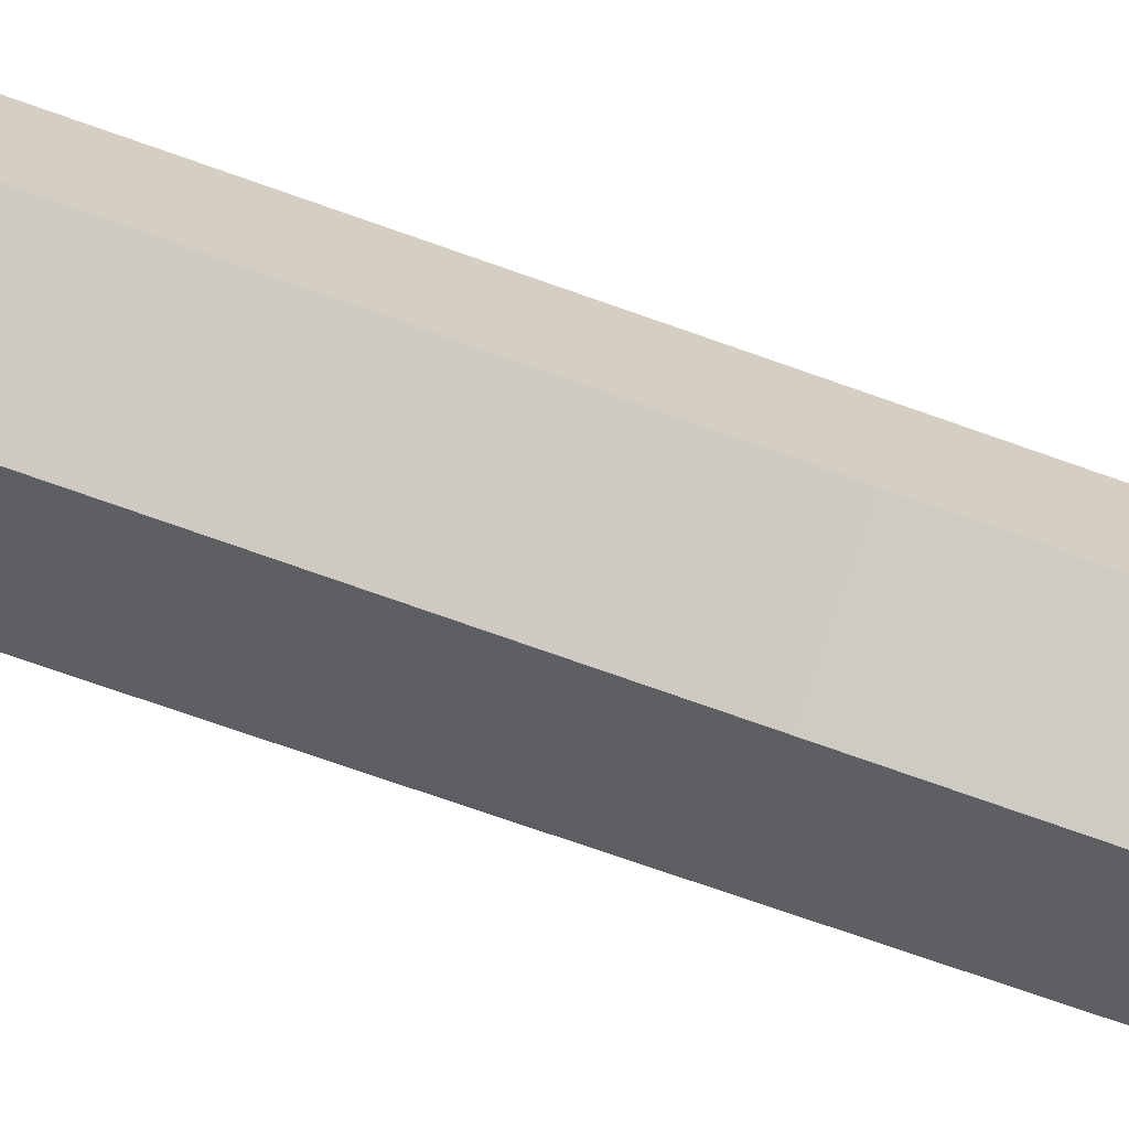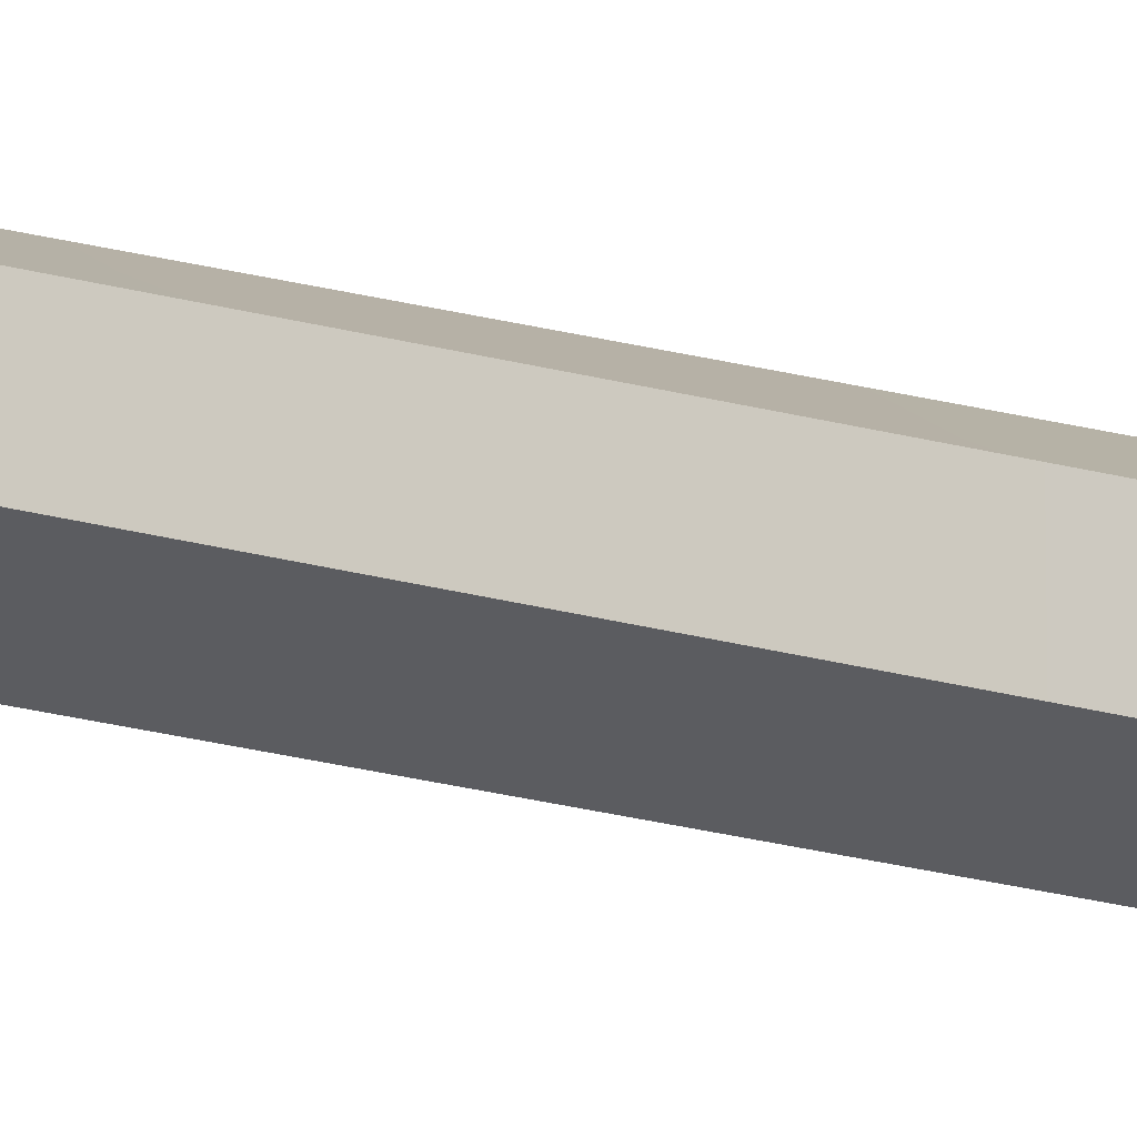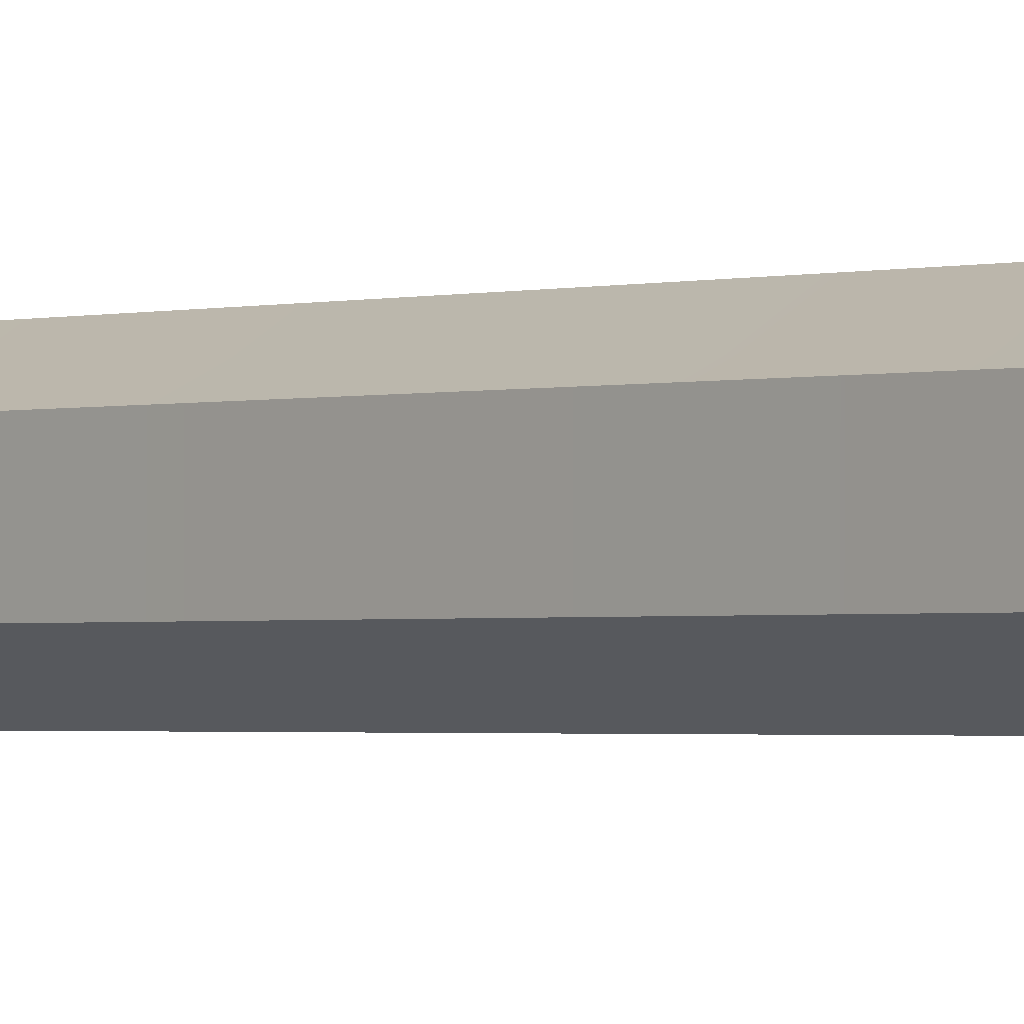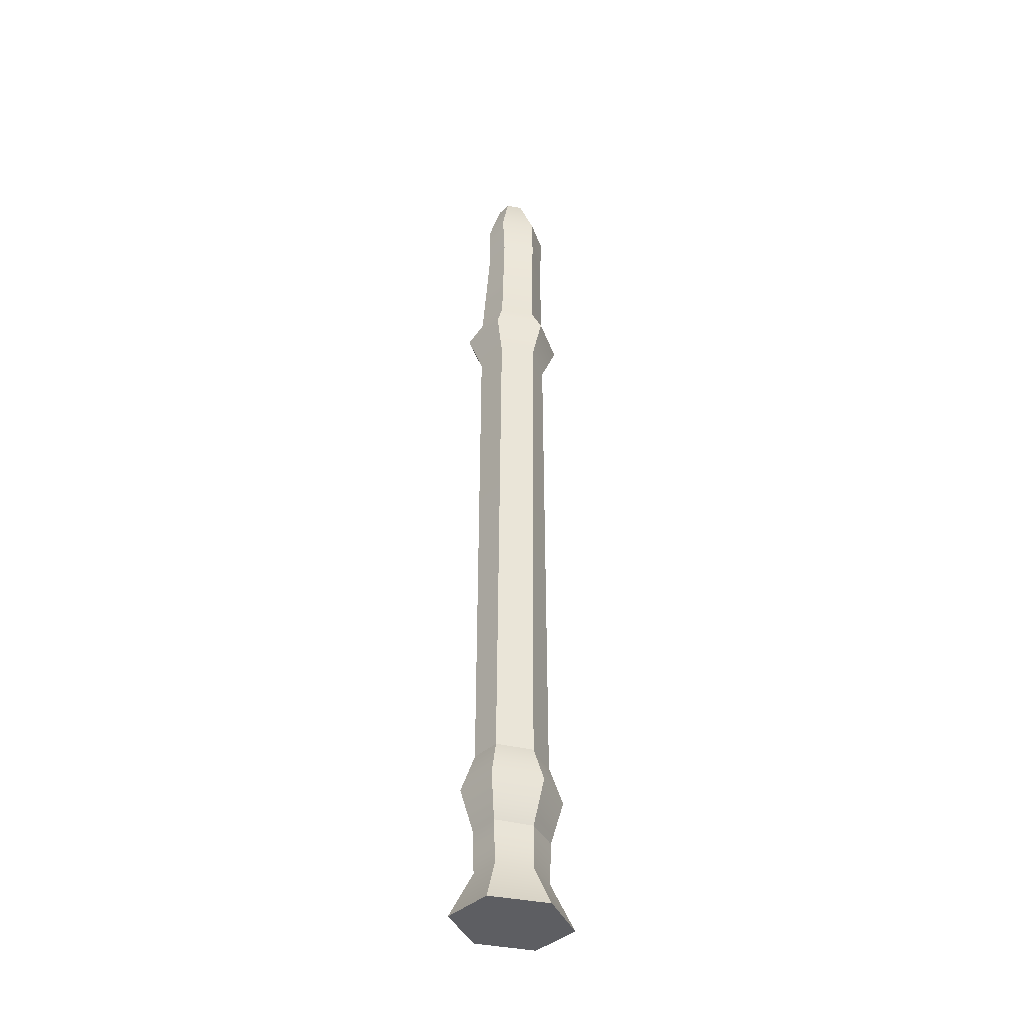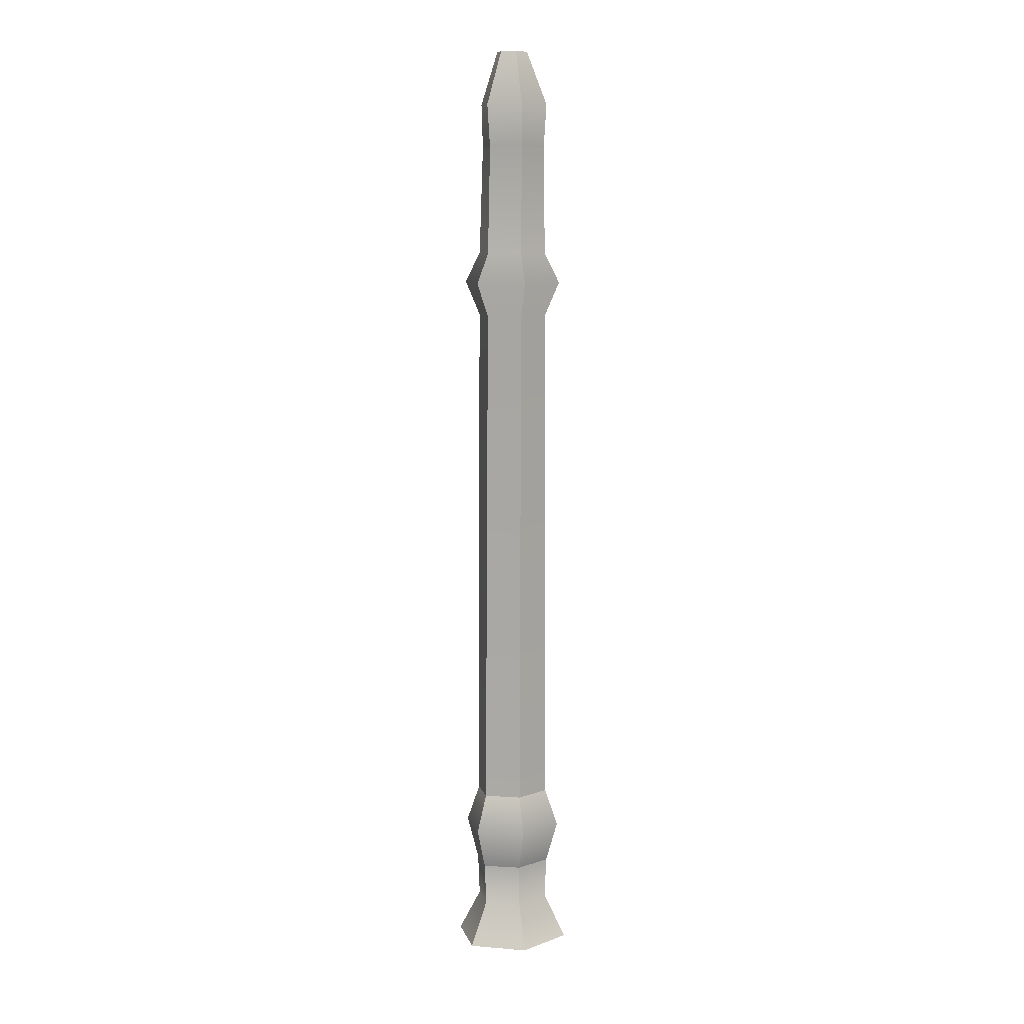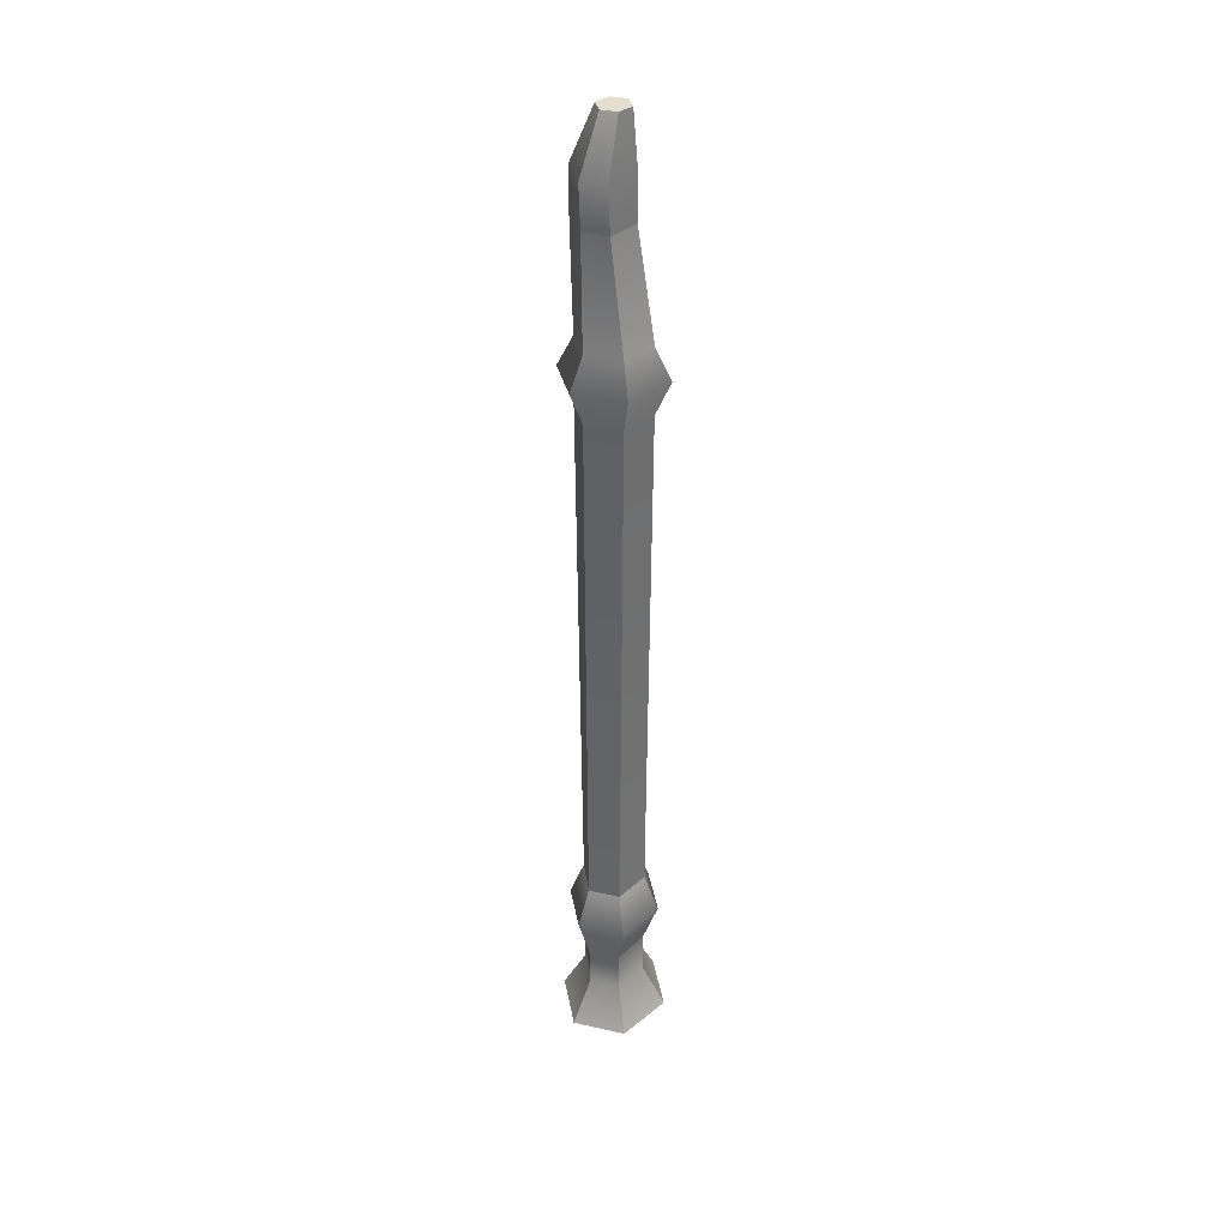
<metadata>
{"format":"obj","ext":"obj","renderer":"f3d","projection":"perspective","resolution":1024,"background":"white","views":[{"elev":-67.3,"azim":-110.1,"up":"+Y"},{"elev":-14.9,"azim":-125.2,"up":"+Y"},{"elev":-1.4,"azim":-43.2,"up":"+Y"},{"elev":-39.3,"azim":138.3,"up":"+Z"},{"elev":10.6,"azim":164.2,"up":"+Z"},{"elev":35.8,"azim":-73.7,"up":"+Z"}]}
</metadata>
<code>
o f2_Flauta_1:pCylinder3
v 0.3223 -0.05006 -3.805
v 0.22 0.01278 -3.569
v 0.04141 -0.06561 -3.569
v 0.04039 -0.1891 -3.805
v 0.04496 0.3771 -3.805
v 0.04431 0.2536 -3.569
v 0.222 0.1724 -3.569
v 0.3256 0.233 -3.805
v 0.2288 0.01225 -3.344
v 0.2799 -0.02871 -3.115
v 0.04077 -0.1471 -3.115
v 0.04133 -0.06663 -3.344
v 0.04436 0.2546 -3.344
v 0.04463 0.3351 -3.115
v 0.2827 0.2124 -3.115
v 0.231 0.1729 -3.344
v 0.2211 0.01015 -2.913
v 0.2054 -0.00145 -0.1415
v 0.04147 -0.09355 -0.1415
v 0.04132 -0.07075 -2.913
v 0.04421 0.2587 -2.913
v 0.04412 0.2815 -0.1415
v 0.2073 0.1861 -0.1415
v 0.2232 0.1749 -2.913
v 0.2035 -0.000306 0.201
v 0.1997 0.06169 0.7708
v 0.04186 -0.009358 0.7708
v 0.04149 -0.09131 0.201
v 0.0441 0.2792 0.201
v 0.04398 0.2917 0.7708
v 0.1945 0.1924 0.7708
v 0.2053 0.185 0.201
v 0.2086 0.06751 0.9993
v 0.04207 -0.009426 0.9993
v 0.04419 0.2917 0.9993
v 0.2097 0.1948 0.9993
v 0.1147 0.05235 1.281
v 0.04222 0.0122 1.281
v 0.04337 0.1757 1.281
v 0.1156 0.1341 1.281
v -0.2392 -0.04662 -3.805
v -0.1357 0.01472 -3.569
v -0.2379 0.2365 -3.805
v -0.1349 0.1743 -3.569
v -0.0294 0.1351 1.281
v -0.02972 0.05337 1.281
v -0.1446 0.01422 -3.344
v -0.1964 -0.02576 -3.115
v -0.1438 0.1748 -3.344
v -0.1953 0.2153 -3.115
v -0.1371 0.01217 -2.913
v -0.1211 0.00085 -0.1415
v -0.1363 0.1769 -2.913
v -0.1204 0.1884 -0.1415
v -0.1192 0.001965 0.201
v -0.115 0.06391 0.7708
v -0.1184 0.1872 0.201
v -0.1079 0.1945 0.7708
v -0.1234 0.06985 0.9993
v -0.1226 0.1971 0.9993
v 0.276 0.2246 0.04046
v 0.2733 -0.04138 0.04046
v 0.0408 -0.172 0.04046
v -0.1899 -0.03812 0.04046
v -0.1888 0.2279 0.04046
v 0.04455 0.36 0.04046
f 41 43 5 8 1 4
f 45 46 38 37 40 39
f 1 2 3 4
f 5 6 7 8
f 8 7 2 1
f 9 10 11 12
f 13 14 15 16
f 16 15 10 9
f 17 18 19 20
f 21 22 23 24
f 24 23 18 17
f 25 26 27 28
f 29 30 31 32
f 32 31 26 25
f 26 33 34 27
f 30 35 36 31
f 31 36 33 26
f 33 37 38 34
f 35 39 40 36
f 36 40 37 33
f 41 4 3 42
f 5 43 44 6
f 43 41 42 44
f 47 12 11 48
f 13 49 50 14
f 49 47 48 50
f 51 20 19 52
f 21 53 54 22
f 53 51 52 54
f 55 28 27 56
f 29 57 58 30
f 57 55 56 58
f 56 27 34 59
f 30 58 60 35
f 58 56 59 60
f 59 34 38 46
f 35 60 45 39
f 60 59 46 45
f 6 44 49 13
f 7 6 13 16
f 2 7 16 9
f 3 2 9 12
f 42 3 12 47
f 44 42 47 49
f 14 50 53 21
f 15 14 21 24
f 10 15 24 17
f 11 10 17 20
f 48 11 20 51
f 50 48 51 53
f 61 32 25 62
f 63 62 25 28
f 64 63 28 55
f 65 64 55 57
f 66 65 57 29
f 61 66 29 32
f 23 61 62 18
f 19 18 62 63
f 52 19 63 64
f 54 52 64 65
f 22 54 65 66
f 23 22 66 61

</code>
